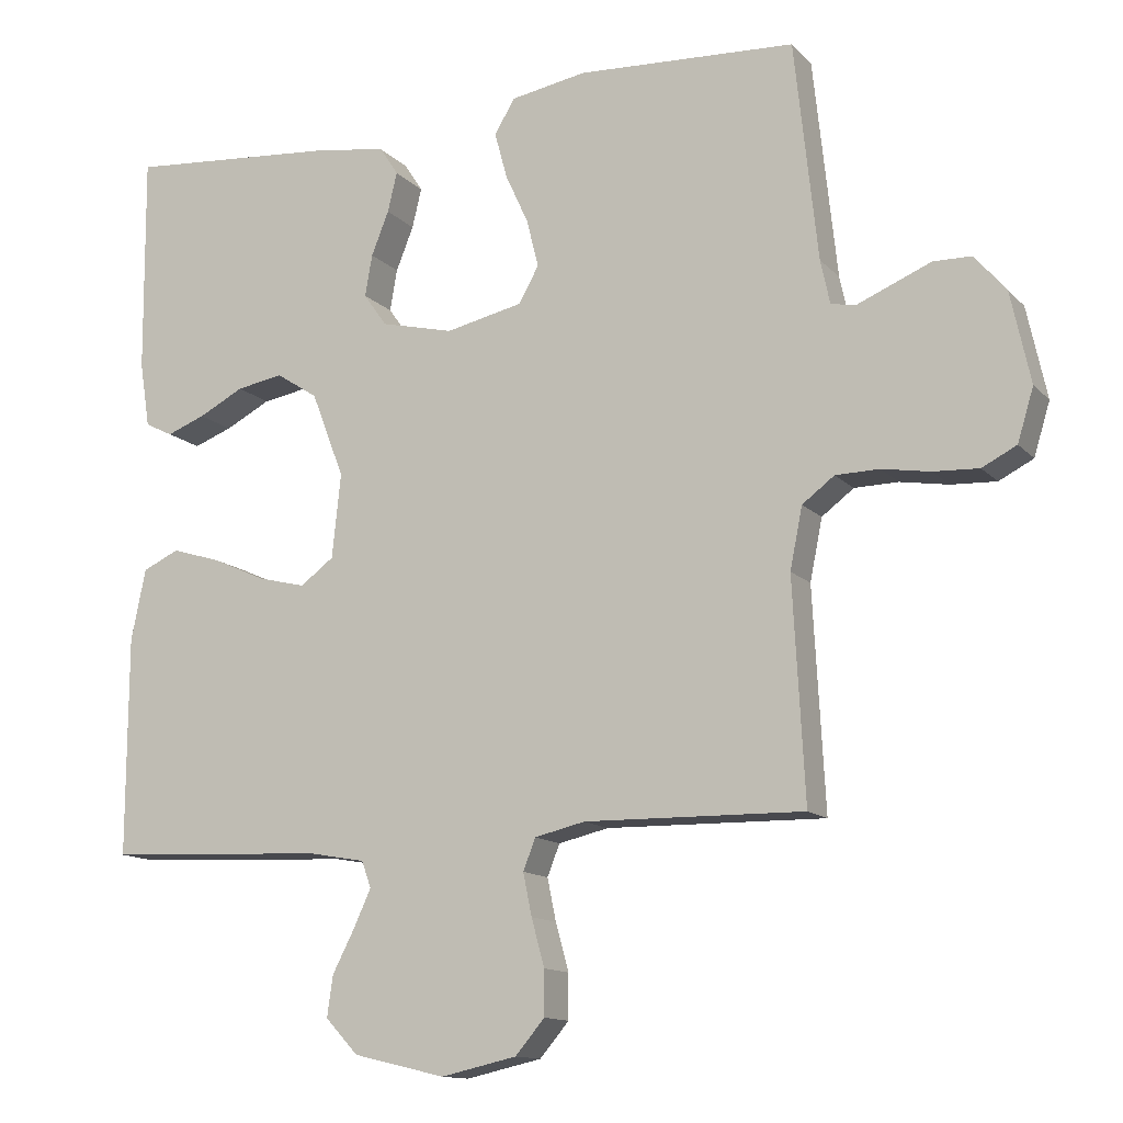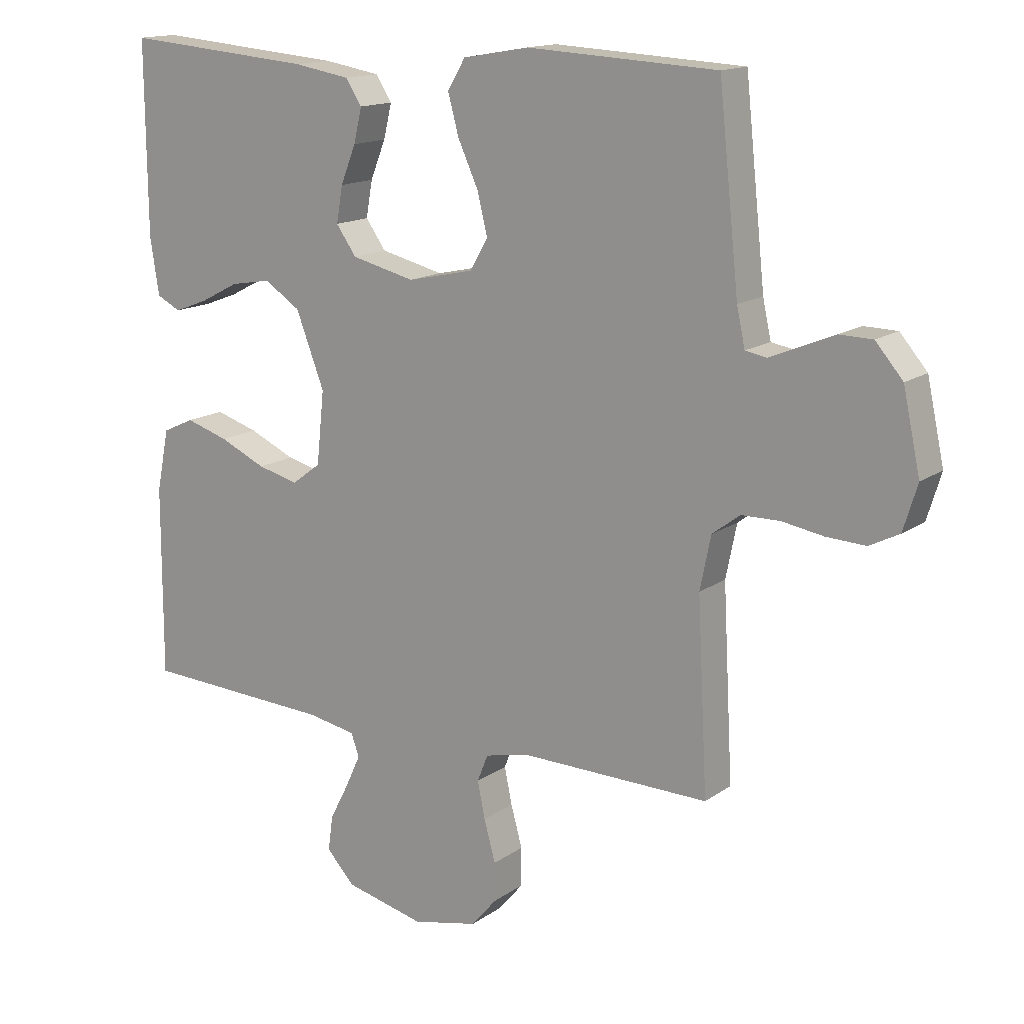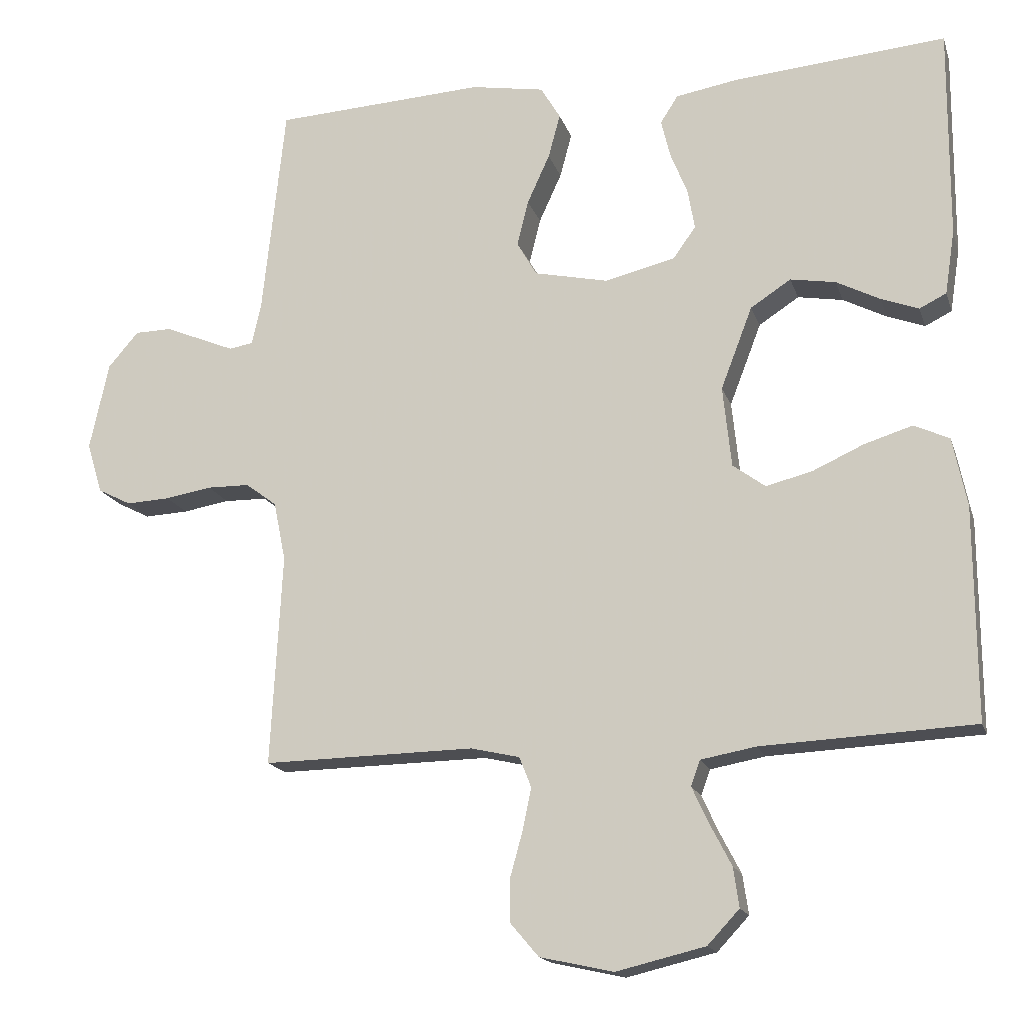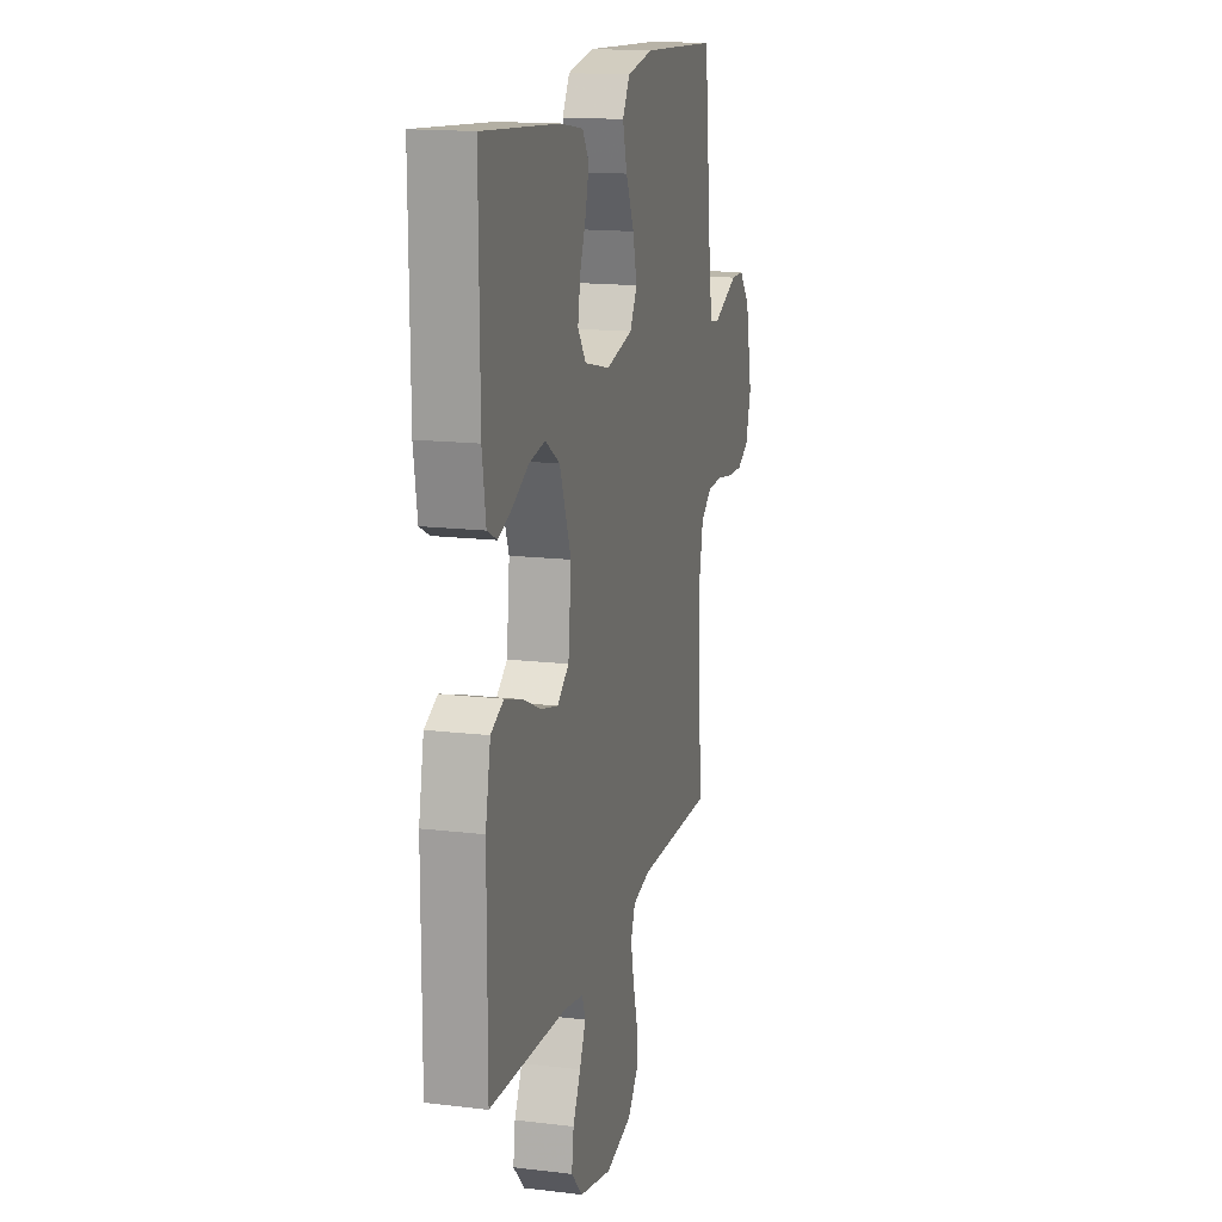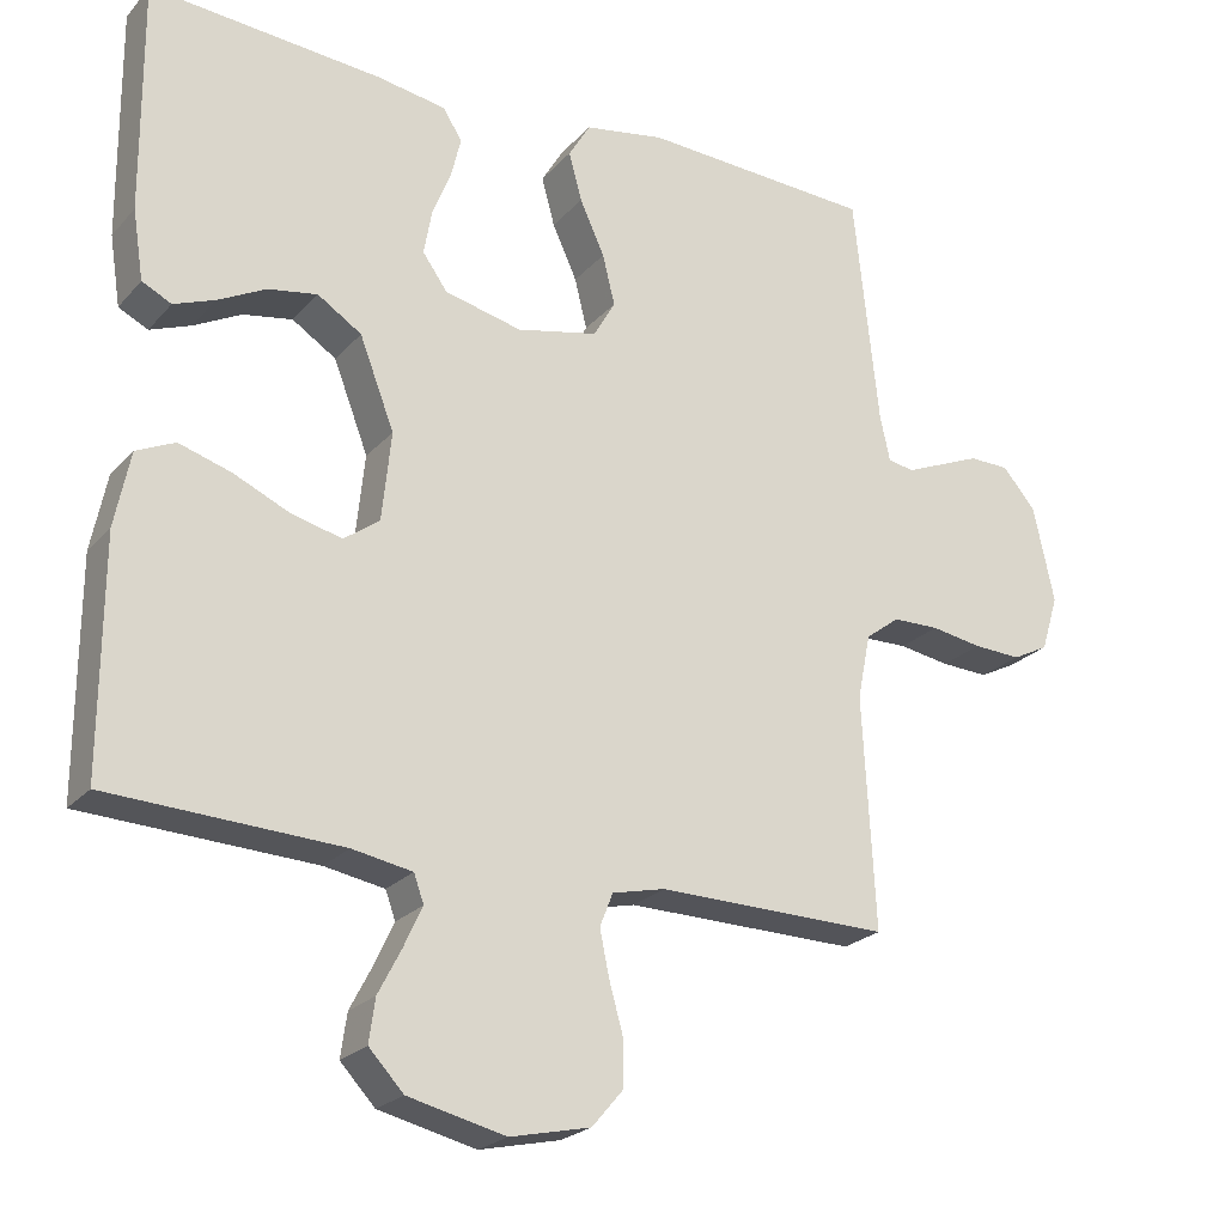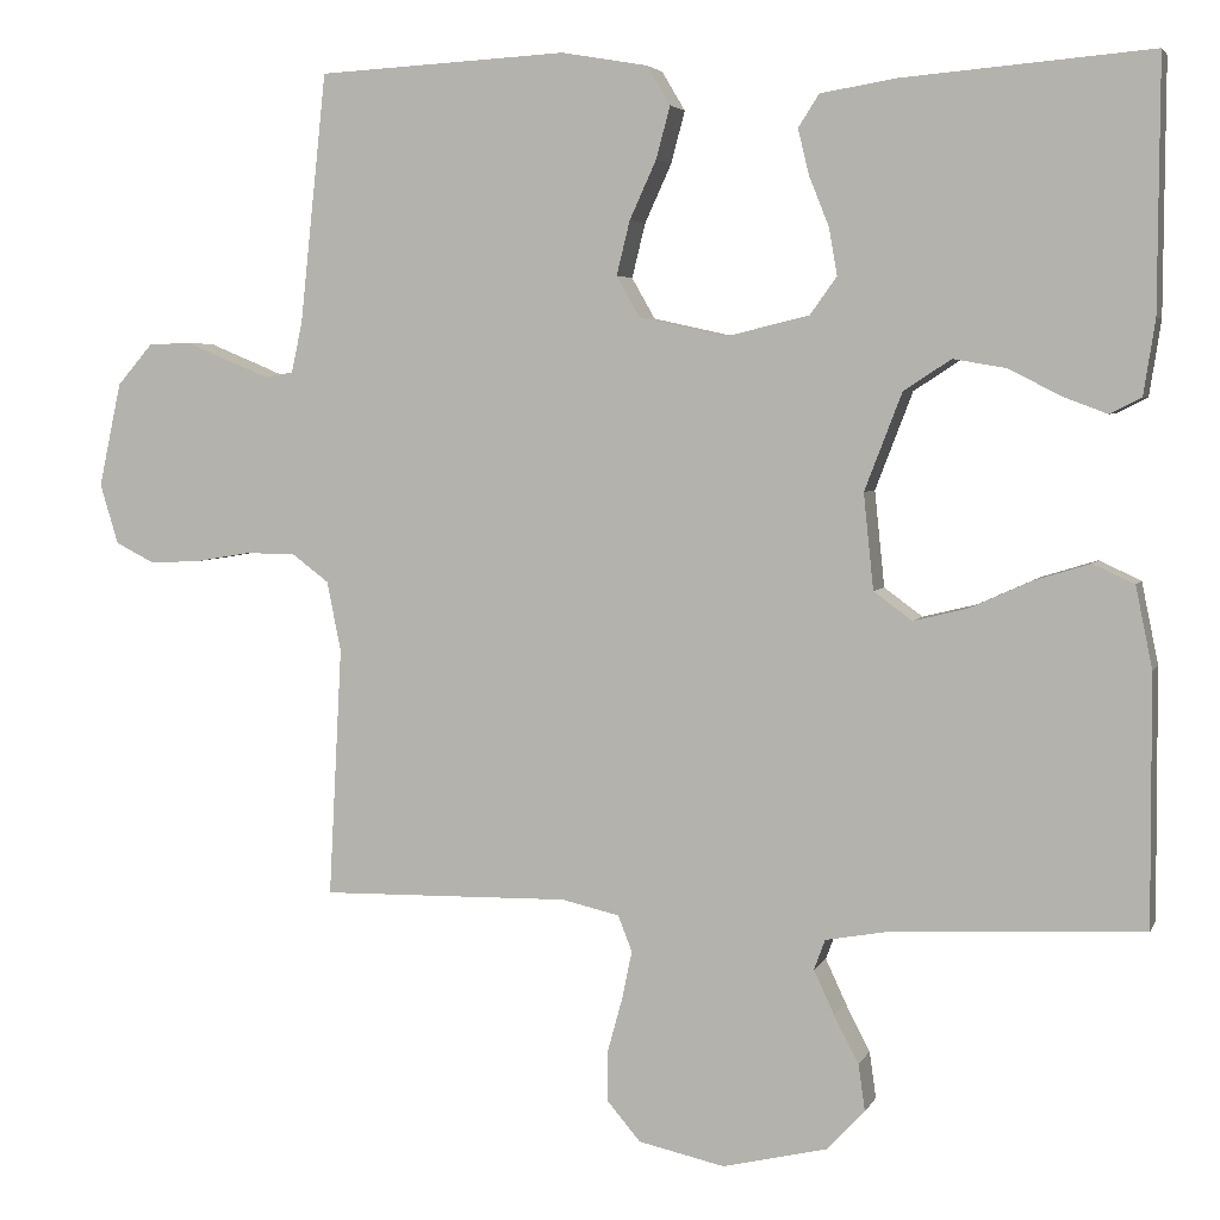
<metadata>
{"format":"obj","ext":"obj","renderer":"f3d","projection":"perspective","resolution":1024,"background":"white","views":[{"elev":-13.0,"azim":-154.1,"up":"+Z"},{"elev":14.9,"azim":-145.4,"up":"+Z"},{"elev":-16.9,"azim":15.4,"up":"+Z"},{"elev":15.6,"azim":104.2,"up":"+Z"},{"elev":-23.2,"azim":149.7,"up":"+Z"},{"elev":4.2,"azim":15.7,"up":"+Z"}]}
</metadata>
<code>
v 0.5 0.07 -0.5
v 0.2 0.07 -0.514
v 0.122 0.07 -0.528
v 0.109 0.07 -0.564
v 0.133 0.07 -0.616
v 0.163 0.07 -0.674
v 0.171 0.07 -0.73
v 0.126 0.07 -0.778
v 0 0.07 -0.808
v -0.104 0.07 -0.785
v -0.144 0.07 -0.738
v -0.144 0.07 -0.677
v -0.126 0.07 -0.612
v -0.114 0.07 -0.554
v -0.131 0.07 -0.511
v -0.2 0.07 -0.495
v -0.5 0.07 -0.5
v -0.484 0.07 -0.2
v -0.501 0.07 -0.116
v -0.545 0.07 -0.083
v -0.605 0.07 -0.082
v -0.671 0.07 -0.093
v -0.733 0.07 -0.096
v -0.78 0.07 -0.072
v -0.802 0.07 0
v -0.775 0.07 0.125
v -0.732 0.07 0.175
v -0.68 0.07 0.176
v -0.627 0.07 0.154
v -0.579 0.07 0.134
v -0.545 0.07 0.14
v -0.532 0.07 0.2
v -0.5 0.07 0.5
v -0.2 0.07 0.516
v -0.096 0.07 0.498
v -0.068 0.07 0.451
v -0.085 0.07 0.388
v -0.117 0.07 0.318
v -0.133 0.07 0.253
v -0.105 0.07 0.204
v 0 0.07 0.181
v 0.1 0.07 0.205
v 0.132 0.07 0.25
v 0.122 0.07 0.307
v 0.098 0.07 0.367
v 0.085 0.07 0.421
v 0.11 0.07 0.46
v 0.2 0.07 0.475
v 0.5 0.07 0.5
v 0.498 0.07 0.2
v 0.484 0.07 0.11
v 0.446 0.07 0.091
v 0.393 0.07 0.111
v 0.331 0.07 0.143
v 0.267 0.07 0.154
v 0.21 0.07 0.117
v 0.165 0.07 0
v 0.177 0.07 -0.115
v 0.223 0.07 -0.149
v 0.288 0.07 -0.133
v 0.361 0.07 -0.1
v 0.429 0.07 -0.079
v 0.479 0.07 -0.102
v 0.499 0.07 -0.2
v 0.5 0 -0.5
v 0.2 0 -0.514
v 0.122 0 -0.528
v 0.109 0 -0.564
v 0.133 0 -0.616
v 0.163 0 -0.674
v 0.171 0 -0.73
v 0.126 0 -0.778
v 0 0 -0.808
v -0.104 0 -0.785
v -0.144 0 -0.738
v -0.144 0 -0.677
v -0.126 0 -0.612
v -0.114 0 -0.554
v -0.131 0 -0.511
v -0.2 0 -0.495
v -0.5 0 -0.5
v -0.484 0 -0.2
v -0.501 0 -0.116
v -0.545 0 -0.083
v -0.605 0 -0.082
v -0.671 0 -0.093
v -0.733 0 -0.096
v -0.78 0 -0.072
v -0.802 0 0
v -0.775 0 0.125
v -0.732 0 0.175
v -0.68 0 0.176
v -0.627 0 0.154
v -0.579 0 0.134
v -0.545 0 0.14
v -0.532 0 0.2
v -0.5 0 0.5
v -0.2 0 0.516
v -0.096 0 0.498
v -0.068 0 0.451
v -0.085 0 0.388
v -0.117 0 0.318
v -0.133 0 0.253
v -0.105 0 0.204
v 0 0 0.181
v 0.1 0 0.205
v 0.132 0 0.25
v 0.122 0 0.307
v 0.098 0 0.367
v 0.085 0 0.421
v 0.11 0 0.46
v 0.2 0 0.475
v 0.5 0 0.5
v 0.498 0 0.2
v 0.484 0 0.11
v 0.446 0 0.091
v 0.393 0 0.111
v 0.331 0 0.143
v 0.267 0 0.154
v 0.21 0 0.117
v 0.165 0 0
v 0.177 0 -0.115
v 0.223 0 -0.149
v 0.288 0 -0.133
v 0.361 0 -0.1
v 0.429 0 -0.079
v 0.479 0 -0.102
v 0.499 0 -0.2
f 63 64 1 2
f 60 61 62 63
f 59 60 63 2
f 58 59 2 3
f 57 58 3 4
f 51 52 53 54
f 49 50 51 54
f 49 54 55
f 48 49 55 56
f 44 45 46 47
f 43 44 47 48
f 35 36 37 38
f 35 38 39
f 32 33 34 35
f 31 32 35 39
f 27 28 29 30
f 25 26 27 30
f 25 30 31
f 21 22 23 24
f 20 21 24 25
f 16 17 18
f 15 16 18 19
f 10 11 12 13
f 10 13 14
f 9 10 14
f 8 9 14 15
f 5 6 7 8
f 4 5 8 15
f 43 48 56 57
f 42 43 57 4
f 41 42 4 15
f 40 41 15 19
f 39 40 19 20
f 20 25 31 39
f 66 65 128 127
f 127 126 125 124
f 66 127 124 123
f 67 66 123 122
f 68 67 122 121
f 118 117 116 115
f 118 115 114 113
f 119 118 113
f 120 119 113 112
f 111 110 109 108
f 112 111 108 107
f 102 101 100 99
f 103 102 99
f 99 98 97 96
f 103 99 96 95
f 94 93 92 91
f 94 91 90 89
f 95 94 89
f 88 87 86 85
f 89 88 85 84
f 82 81 80
f 83 82 80 79
f 77 76 75 74
f 78 77 74
f 78 74 73
f 79 78 73 72
f 72 71 70 69
f 79 72 69 68
f 121 120 112 107
f 68 121 107 106
f 79 68 106 105
f 83 79 105 104
f 84 83 104 103
f 103 95 89 84
f 1 65 66 2
f 2 66 67 3
f 3 67 68 4
f 4 68 69 5
f 5 69 70 6
f 6 70 71 7
f 7 71 72 8
f 8 72 73 9
f 9 73 74 10
f 10 74 75 11
f 11 75 76 12
f 12 76 77 13
f 13 77 78 14
f 14 78 79 15
f 15 79 80 16
f 16 80 81 17
f 17 81 82 18
f 18 82 83 19
f 19 83 84 20
f 20 84 85 21
f 21 85 86 22
f 22 86 87 23
f 23 87 88 24
f 24 88 89 25
f 25 89 90 26
f 26 90 91 27
f 27 91 92 28
f 28 92 93 29
f 29 93 94 30
f 30 94 95 31
f 31 95 96 32
f 32 96 97 33
f 33 97 98 34
f 34 98 99 35
f 35 99 100 36
f 36 100 101 37
f 37 101 102 38
f 38 102 103 39
f 39 103 104 40
f 40 104 105 41
f 41 105 106 42
f 42 106 107 43
f 43 107 108 44
f 44 108 109 45
f 45 109 110 46
f 46 110 111 47
f 47 111 112 48
f 48 112 113 49
f 49 113 114 50
f 50 114 115 51
f 51 115 116 52
f 52 116 117 53
f 53 117 118 54
f 54 118 119 55
f 55 119 120 56
f 56 120 121 57
f 57 121 122 58
f 58 122 123 59
f 59 123 124 60
f 60 124 125 61
f 61 125 126 62
f 62 126 127 63
f 63 127 128 64
f 64 128 65 1

</code>
